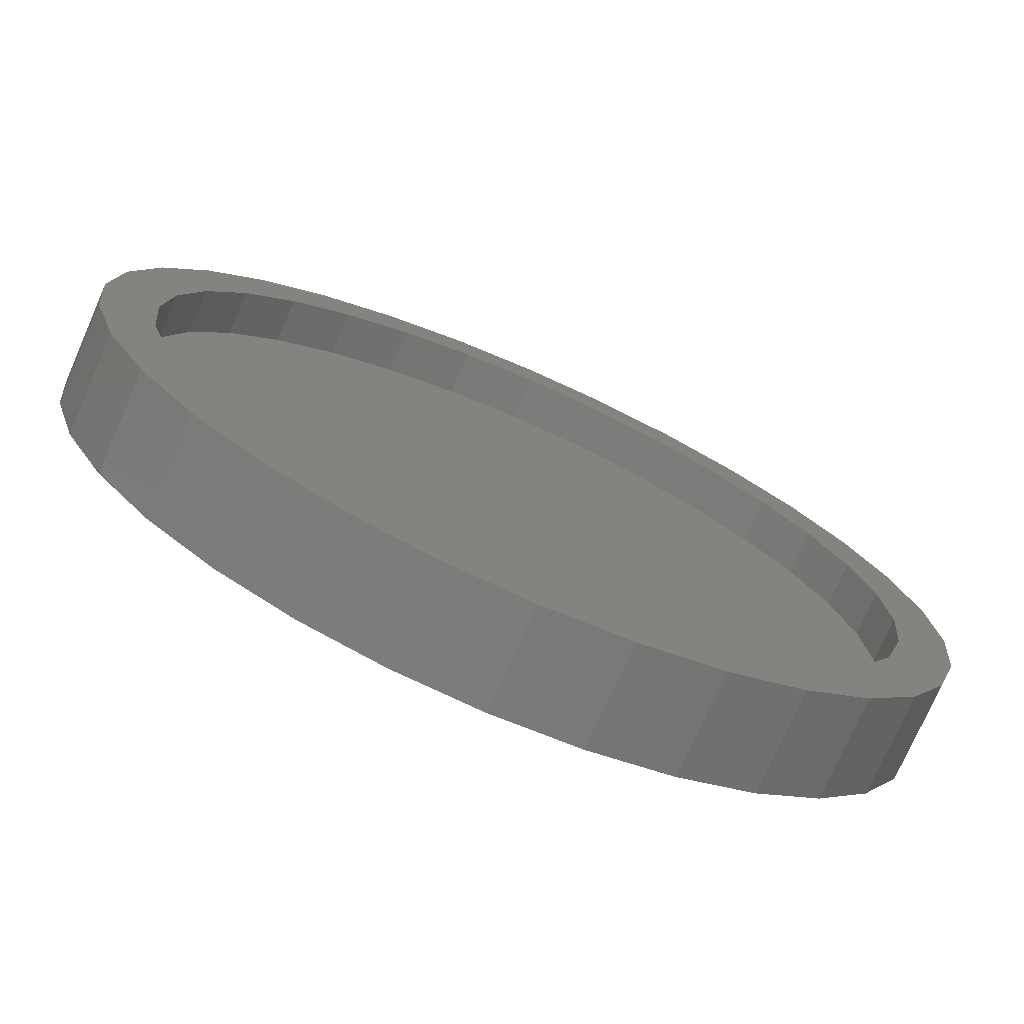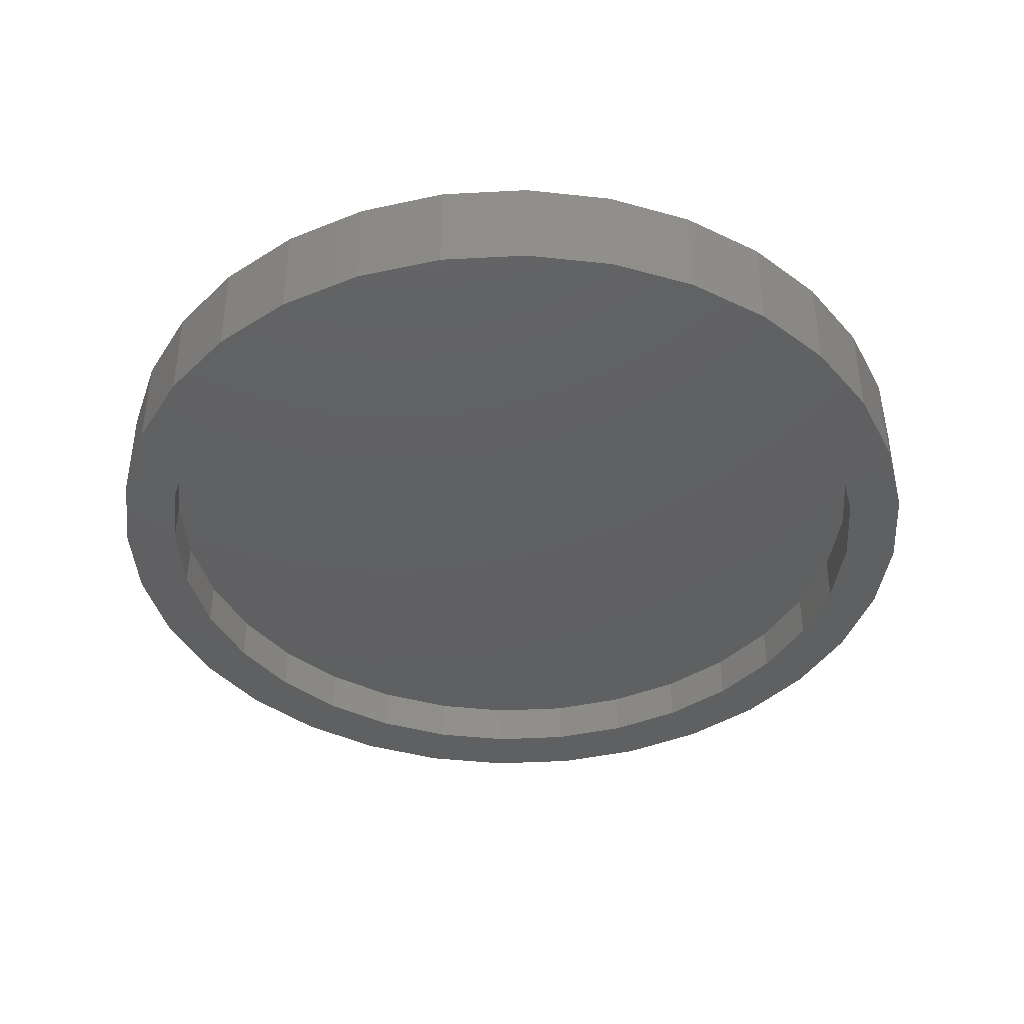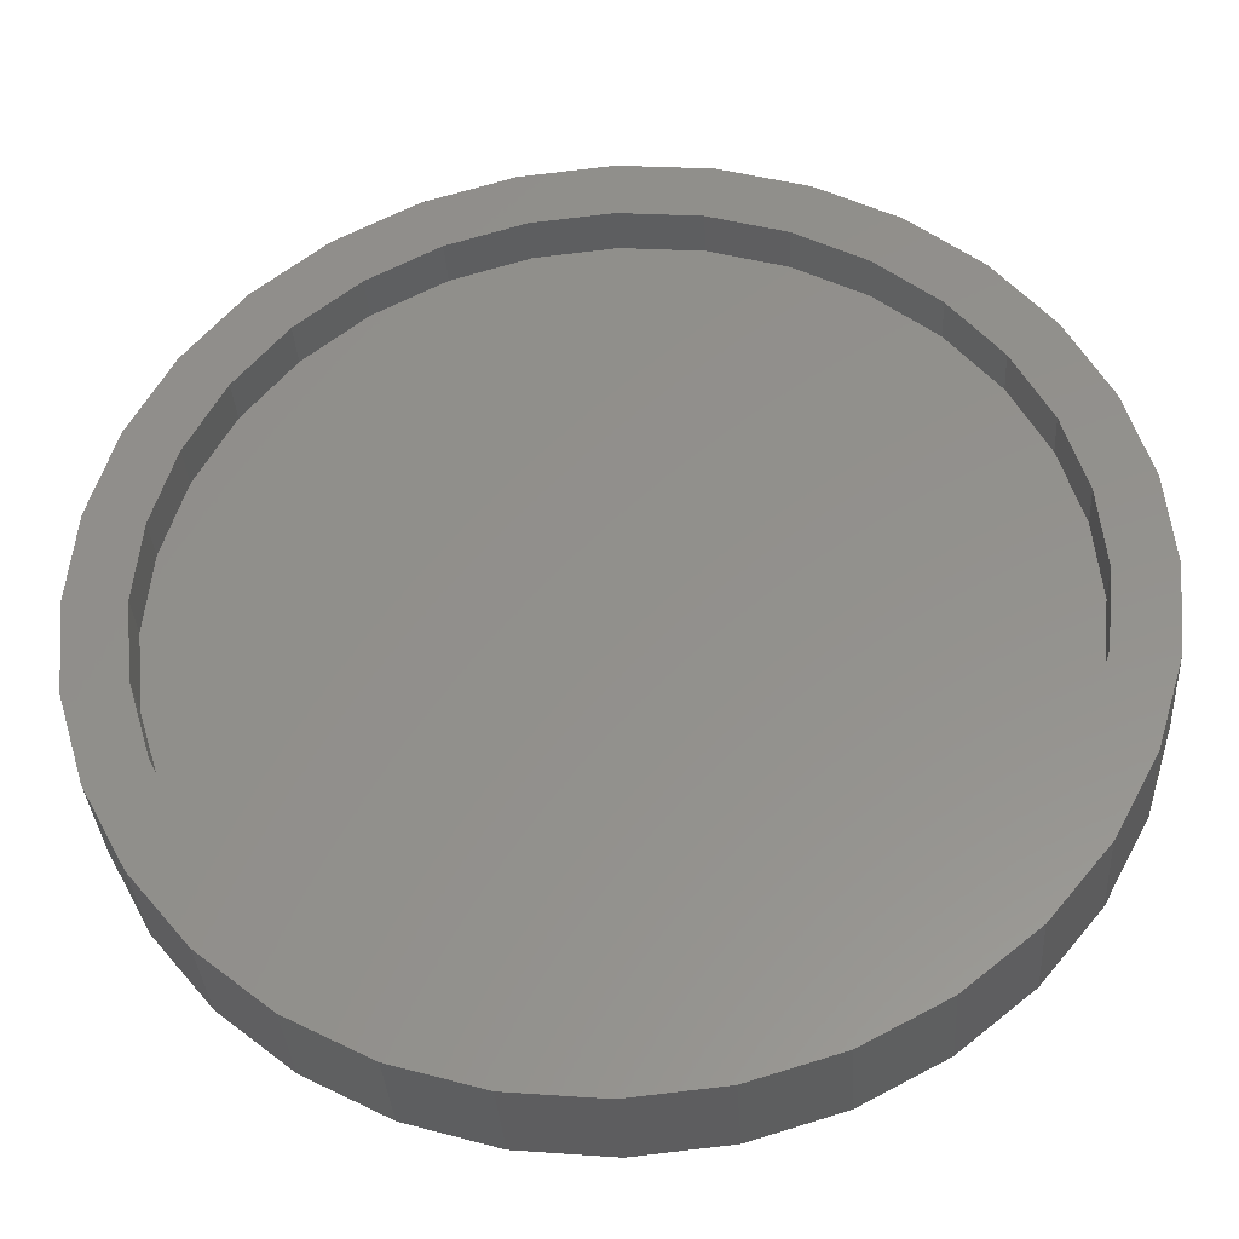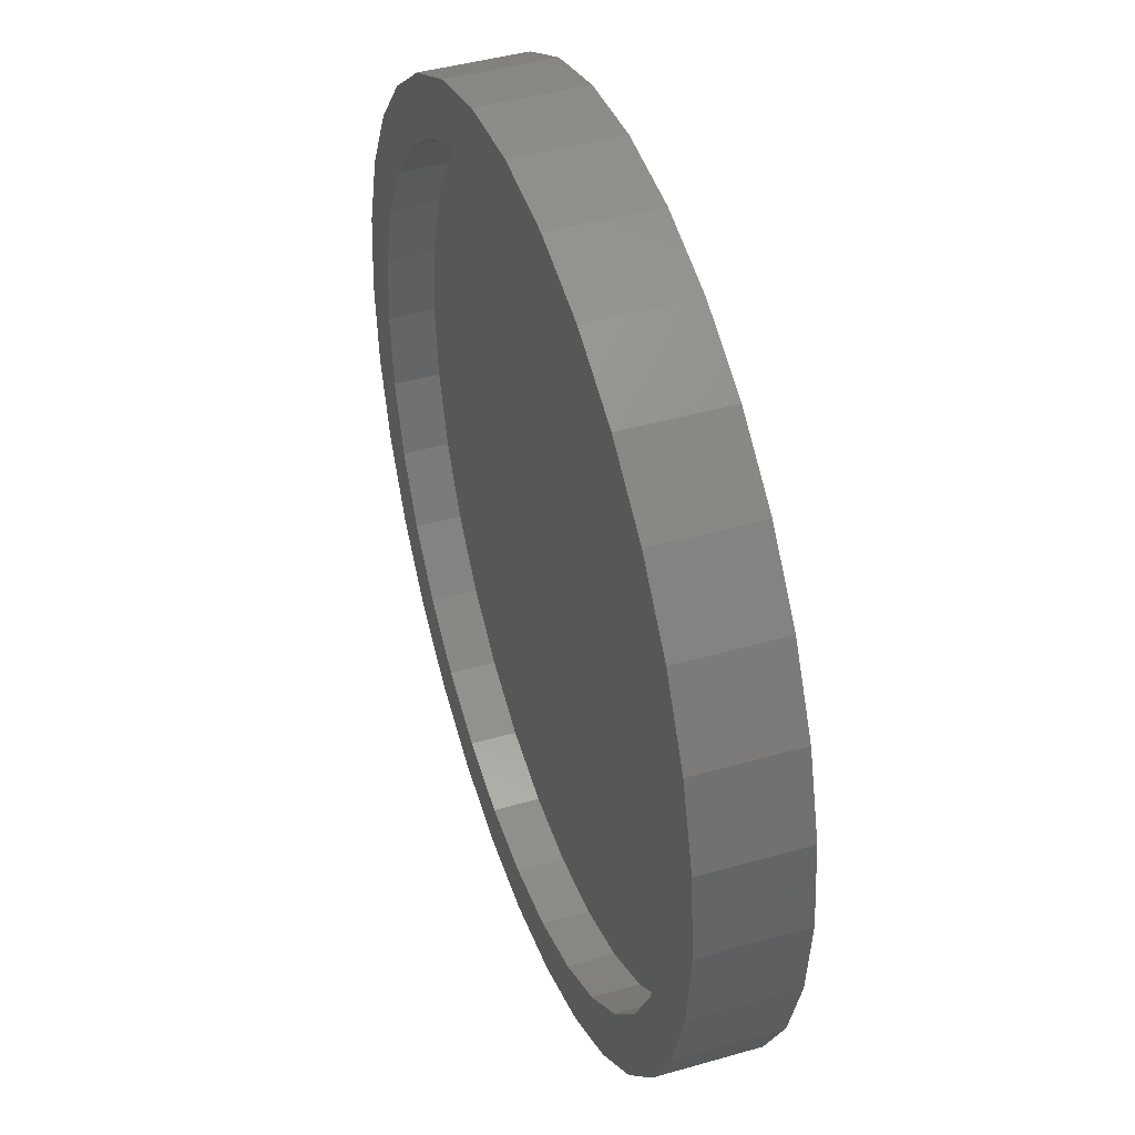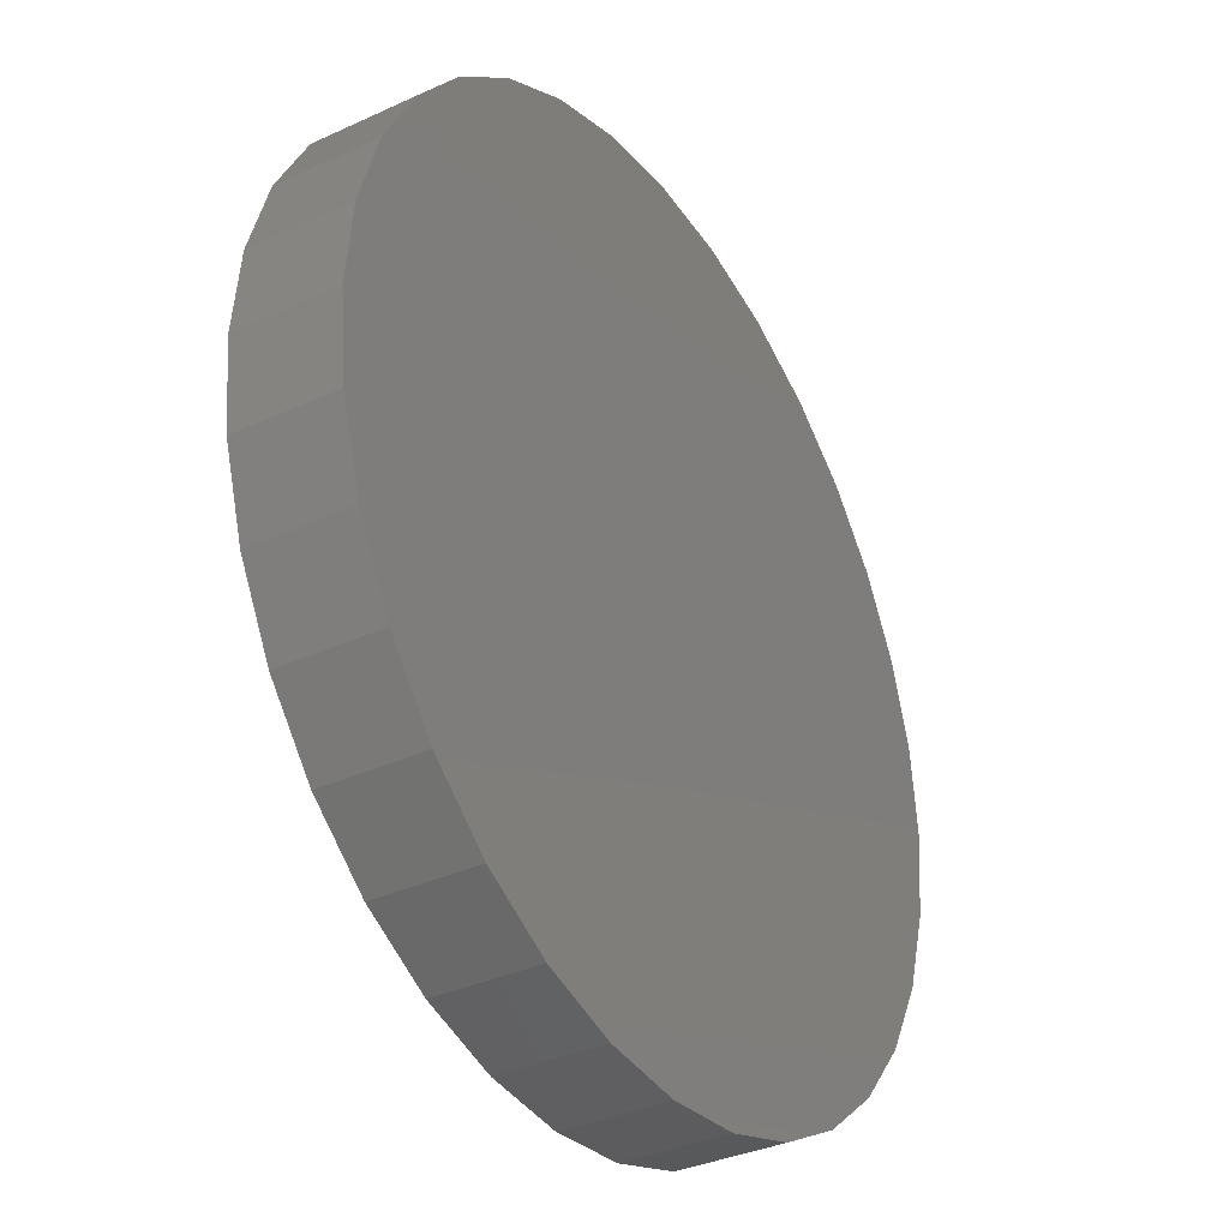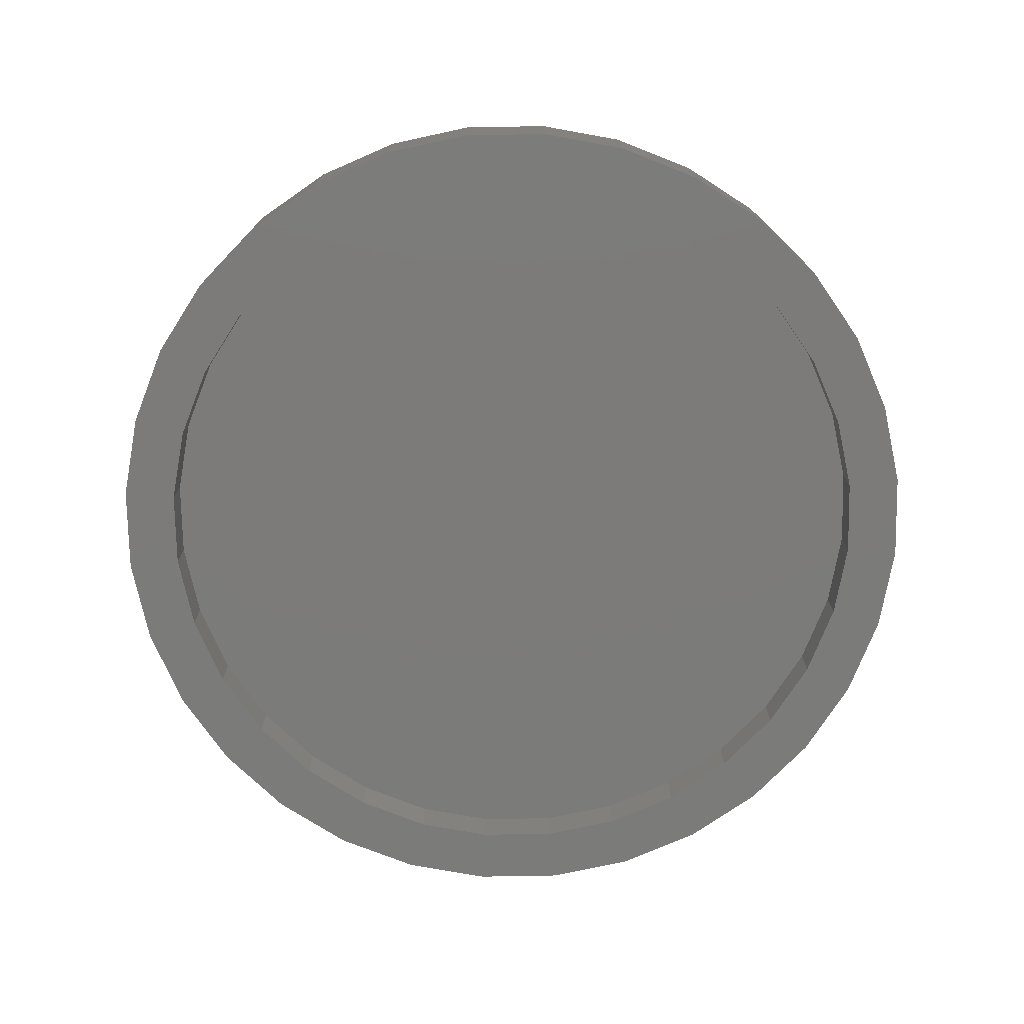
<metadata>
{"format":"stl","ext":"stl","renderer":"f3d","projection":"perspective","resolution":1024,"background":"white","views":[{"elev":-74.6,"azim":156.3,"up":"+Y"},{"elev":-41.4,"azim":-80.7,"up":"+Z"},{"elev":-34.0,"azim":-176.5,"up":"+Y"},{"elev":43.3,"azim":-108.8,"up":"+Y"},{"elev":-34.8,"azim":-58.3,"up":"+Y"},{"elev":-74.6,"azim":40.4,"up":"+Z"}]}
</metadata>
<code>
# stl→obj: 128 verts, 252 faces
v -0.06597 0.3713 0
v 0.007895 0.3786 0
v 0.007895 0.3317 0
v -0.137 0.3498 0
v -0.2986 0.127 0
v -0.3419 0.1449 0
v -0.2679 0.1843 0
v 0.08176 0.3713 0
v -0.05683 0.3254 0
v -0.1191 0.3065 0
v -0.2025 0.3148 0
v -0.1764 0.2758 0
v -0.2598 0.2677 0
v -0.2267 0.2346 0
v -0.3069 0.2103 0
v -0.2267 -0.2346 0
v -0.3069 -0.2103 0
v -0.2679 -0.1843 0
v -0.3419 -0.1449 0
v -0.2986 -0.127 0
v -0.3634 -0.07386 0
v -0.3175 -0.06472 0
v -0.3707 2.145e-16 0
v -0.3238 4.063e-17 0
v -0.3634 0.07386 0
v -0.3175 0.06472 0
v 0.007895 -0.3786 0
v -0.06597 -0.3713 0
v 0.007895 -0.3317 0
v -0.137 -0.3498 0
v -0.05683 -0.3254 0
v -0.2025 -0.3148 0
v -0.1191 -0.3065 0
v -0.2598 -0.2677 0
v -0.1764 -0.2758 0
v 0.3144 0.127 0
v 0.2837 0.1843 0
v 0.3577 0.1449 0
v 0.2425 0.2346 0
v 0.3227 0.2103 0
v 0.1922 0.2758 0
v 0.2756 0.2677 0
v 0.1348 0.3065 0
v 0.2182 0.3148 0
v 0.07261 0.3254 0
v 0.1528 0.3498 0
v 0.2425 -0.2346 0
v 0.2837 -0.1843 0
v 0.3227 -0.2103 0
v 0.3144 -0.127 0
v 0.3577 -0.1449 0
v 0.3333 -0.06472 0
v 0.3792 -0.07386 0
v 0.3396 0 0
v 0.3865 -4.29e-16 0
v 0.3333 0.06472 0
v 0.3792 0.07386 0
v 0.08176 -0.3713 0
v 0.07261 -0.3254 0
v 0.1528 -0.3498 0
v 0.1348 -0.3065 0
v 0.2182 -0.3148 0
v 0.1922 -0.2758 0
v 0.2756 -0.2677 0
v 0.07261 -0.3254 0.03906
v 0.1348 -0.3065 0.03906
v 0.1922 -0.2758 0.03906
v 0.2425 -0.2346 0.03906
v 0.2837 -0.1843 0.03906
v 0.3144 -0.127 0.03906
v 0.3333 -0.06472 0.03906
v 0.3396 2.121e-16 0.03906
v 0.007895 -0.3317 0.03906
v -0.05683 -0.3254 0.03906
v -0.1191 -0.3065 0.03906
v -0.1764 -0.2758 0.03906
v -0.2267 -0.2346 0.03906
v -0.2679 -0.1843 0.03906
v -0.2986 -0.127 0.03906
v -0.3175 -0.06472 0.03906
v -0.3238 4.063e-17 0.03906
v -0.05683 0.3254 0.03906
v -0.1191 0.3065 0.03906
v -0.1764 0.2758 0.03906
v -0.2267 0.2346 0.03906
v -0.2679 0.1843 0.03906
v -0.2986 0.127 0.03906
v -0.3175 0.06472 0.03906
v 0.007895 0.3317 0.03906
v 0.07261 0.3254 0.03906
v 0.1348 0.3065 0.03906
v 0.1922 0.2758 0.03906
v 0.2425 0.2346 0.03906
v 0.2837 0.1843 0.03906
v 0.3144 0.127 0.03906
v 0.3333 0.06472 0.03906
v 0.3865 2.42e-16 0.08594
v 0.3792 -0.07386 0.08594
v 0.3577 -0.1449 0.08594
v 0.3227 -0.2103 0.08594
v 0.2756 -0.2677 0.08594
v 0.2182 -0.3148 0.08594
v 0.1528 -0.3498 0.08594
v 0.08176 -0.3713 0.08594
v 0.007895 -0.3786 0.08594
v -0.06597 -0.3713 0.08594
v -0.137 -0.3498 0.08594
v -0.2025 -0.3148 0.08594
v -0.2598 -0.2677 0.08594
v -0.3069 -0.2103 0.08594
v -0.3419 -0.1449 0.08594
v -0.3634 -0.07386 0.08594
v -0.3707 2.145e-16 0.08594
v -0.3634 0.07386 0.08594
v -0.3419 0.1449 0.08594
v -0.3069 0.2103 0.08594
v -0.2598 0.2677 0.08594
v -0.2025 0.3148 0.08594
v -0.137 0.3498 0.08594
v -0.06597 0.3713 0.08594
v 0.007895 0.3786 0.08594
v 0.08176 0.3713 0.08594
v 0.1528 0.3498 0.08594
v 0.2182 0.3148 0.08594
v 0.2756 0.2677 0.08594
v 0.3227 0.2103 0.08594
v 0.3577 0.1449 0.08594
v 0.3792 0.07386 0.08594
f 1 2 3
f 4 1 3
f 5 6 7
f 3 2 8
f 3 9 4
f 4 9 10
f 4 10 11
f 11 10 12
f 11 12 13
f 13 12 14
f 13 14 15
f 15 14 7
f 15 7 6
f 16 17 18
f 18 17 19
f 18 19 20
f 20 19 21
f 20 21 22
f 22 21 23
f 22 23 24
f 24 23 25
f 24 25 26
f 26 25 6
f 26 6 5
f 27 28 29
f 29 28 30
f 29 30 31
f 31 30 32
f 31 32 33
f 33 32 34
f 33 34 35
f 35 34 17
f 35 17 16
f 36 37 38
f 38 37 39
f 38 39 40
f 40 39 41
f 40 41 42
f 42 41 43
f 42 43 44
f 44 43 45
f 44 45 46
f 46 45 3
f 46 3 8
f 47 48 49
f 49 48 50
f 49 50 51
f 51 50 52
f 51 52 53
f 53 52 54
f 53 54 55
f 55 54 56
f 55 56 57
f 57 56 36
f 57 36 38
f 27 29 58
f 58 29 59
f 58 59 60
f 60 59 61
f 60 61 62
f 62 61 63
f 62 63 64
f 64 63 47
f 64 47 49
f 29 65 59
f 59 65 66
f 59 66 61
f 61 66 67
f 61 67 63
f 63 67 68
f 63 68 47
f 47 68 69
f 47 69 48
f 48 69 70
f 48 70 50
f 50 70 71
f 50 71 52
f 52 71 72
f 52 72 54
f 65 29 73
f 73 29 31
f 73 31 74
f 74 31 33
f 74 33 75
f 75 33 35
f 75 35 76
f 76 35 16
f 76 16 77
f 77 16 18
f 77 18 78
f 78 18 20
f 78 20 79
f 79 20 22
f 79 22 80
f 80 22 24
f 80 24 81
f 3 82 9
f 9 82 83
f 9 83 10
f 10 83 84
f 10 84 12
f 12 84 85
f 12 85 14
f 14 85 86
f 14 86 7
f 7 86 87
f 7 87 5
f 5 87 88
f 5 88 26
f 26 88 81
f 26 81 24
f 82 3 89
f 89 3 45
f 89 45 90
f 90 45 43
f 90 43 91
f 91 43 41
f 91 41 92
f 92 41 39
f 92 39 93
f 93 39 37
f 93 37 94
f 94 37 36
f 94 36 95
f 95 36 56
f 95 56 96
f 96 56 54
f 96 54 72
f 55 97 53
f 53 97 98
f 53 98 51
f 51 98 99
f 51 99 49
f 49 99 100
f 49 100 64
f 64 100 101
f 64 101 62
f 62 101 102
f 62 102 60
f 60 102 103
f 60 103 58
f 58 103 104
f 58 104 27
f 27 104 105
f 27 105 28
f 28 105 106
f 28 106 30
f 30 106 107
f 30 107 32
f 32 107 108
f 32 108 34
f 34 108 109
f 34 109 17
f 17 109 110
f 17 110 19
f 19 110 111
f 19 111 21
f 21 111 112
f 21 112 23
f 23 112 113
f 23 113 25
f 25 113 114
f 25 114 6
f 6 114 115
f 6 115 15
f 15 115 116
f 15 116 13
f 13 116 117
f 13 117 11
f 11 117 118
f 11 118 4
f 4 118 119
f 4 119 1
f 1 119 120
f 1 120 2
f 2 120 121
f 2 121 8
f 8 121 122
f 8 122 46
f 46 122 123
f 46 123 44
f 44 123 124
f 44 124 42
f 42 124 125
f 42 125 40
f 40 125 126
f 40 126 38
f 38 126 127
f 38 127 57
f 57 127 128
f 57 128 55
f 55 128 97
f 120 122 121
f 122 120 123
f 123 120 119
f 123 119 124
f 124 119 118
f 124 118 125
f 125 118 117
f 125 117 126
f 126 117 116
f 126 116 127
f 127 116 115
f 127 115 128
f 128 115 114
f 128 114 97
f 97 114 113
f 97 113 98
f 98 113 112
f 98 112 99
f 99 112 111
f 99 111 100
f 100 111 110
f 100 110 101
f 101 110 109
f 101 109 102
f 102 109 108
f 102 108 103
f 103 108 107
f 103 107 104
f 104 107 106
f 104 106 105
f 89 90 82
f 73 74 65
f 65 74 75
f 65 75 66
f 66 75 76
f 66 76 67
f 67 76 77
f 67 77 68
f 68 77 78
f 68 78 69
f 69 78 79
f 69 79 70
f 70 79 80
f 70 80 71
f 71 80 81
f 71 81 72
f 72 81 88
f 72 88 96
f 96 88 87
f 96 87 95
f 95 87 86
f 95 86 94
f 94 86 85
f 94 85 93
f 93 85 84
f 93 84 92
f 92 84 83
f 92 83 91
f 91 83 82
f 91 82 90

</code>
